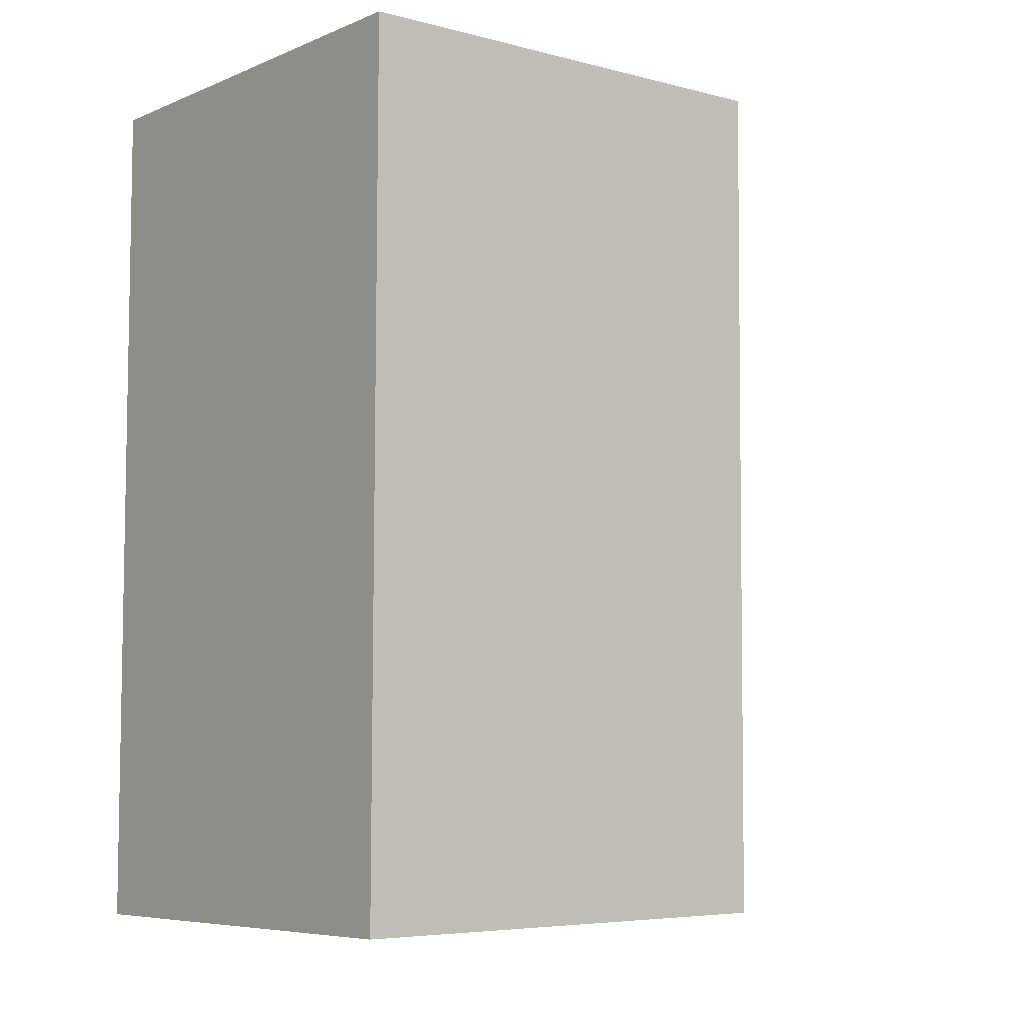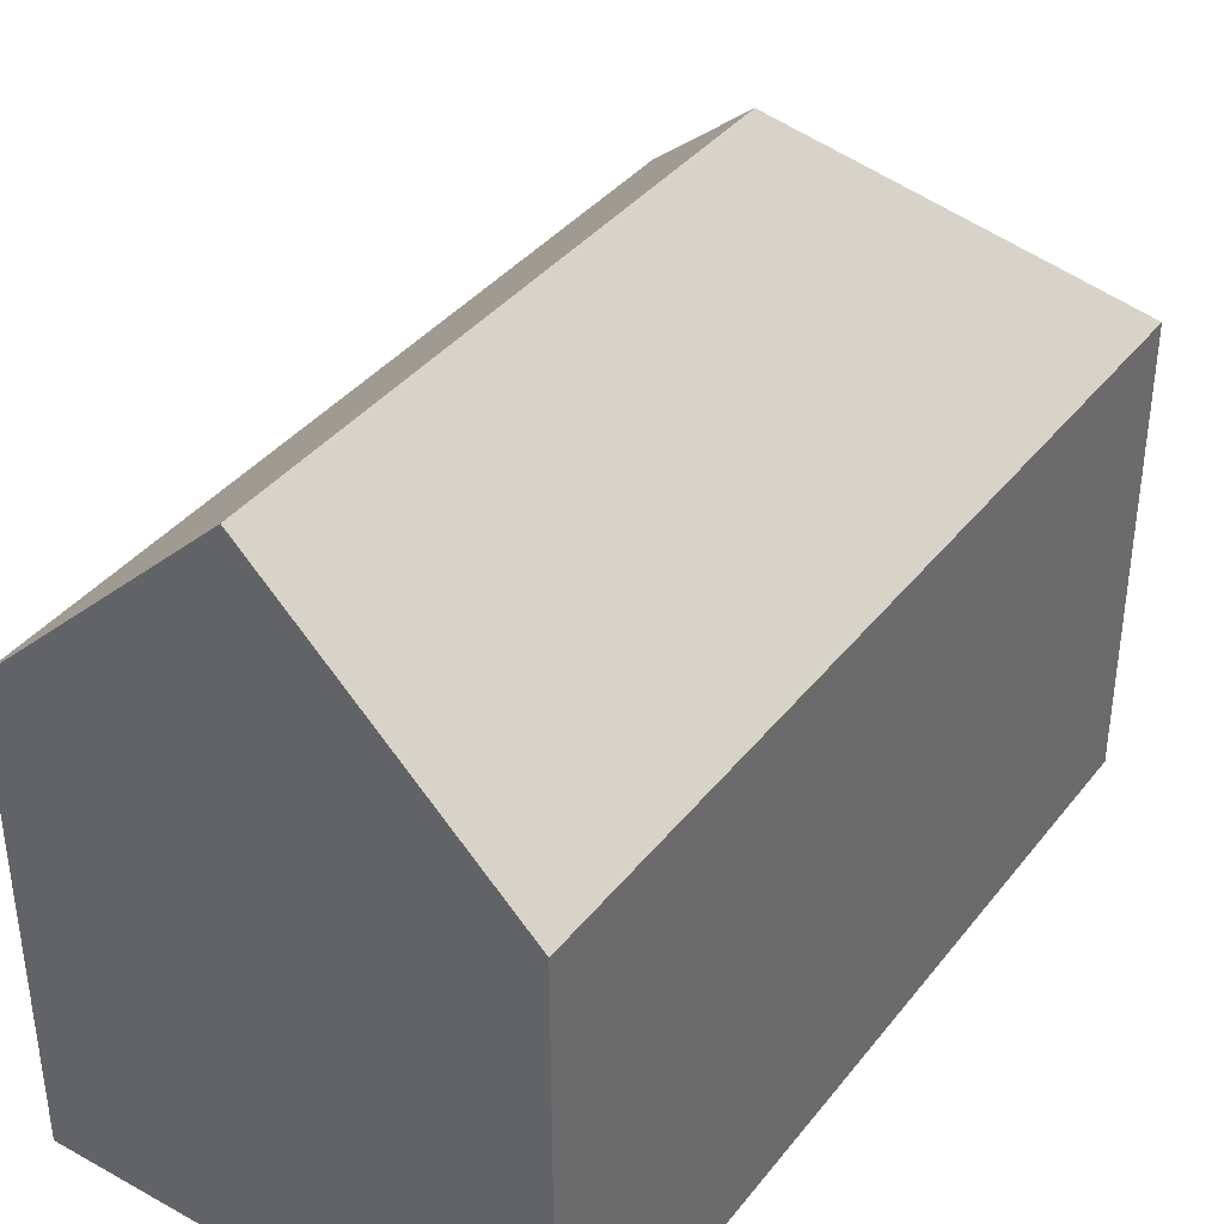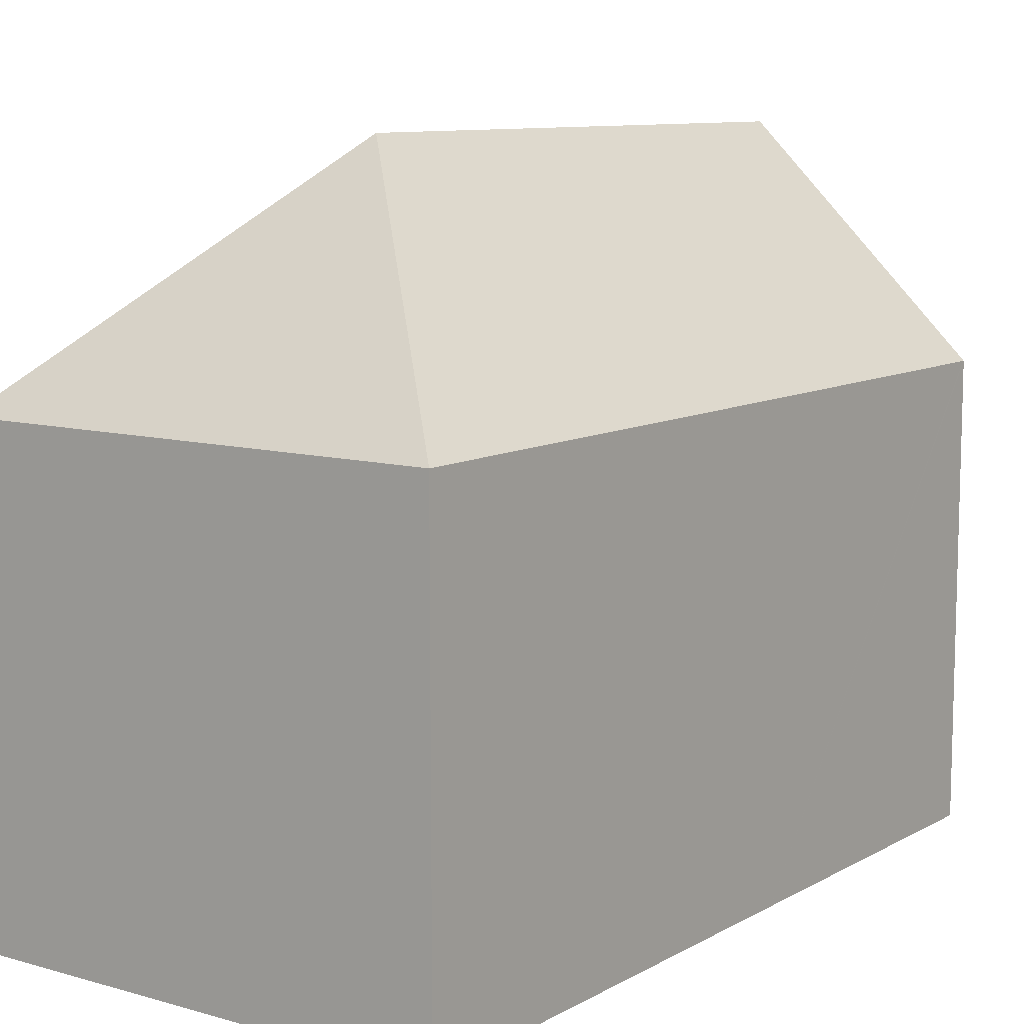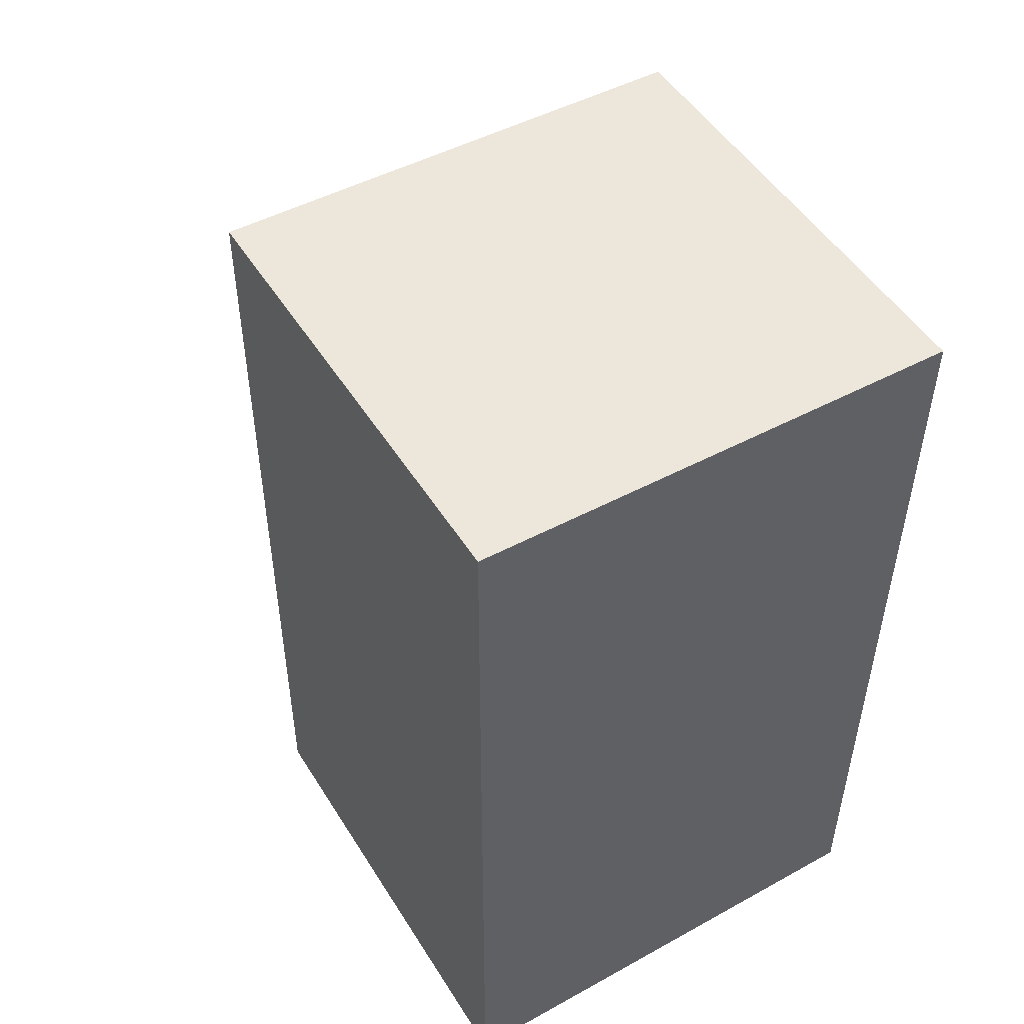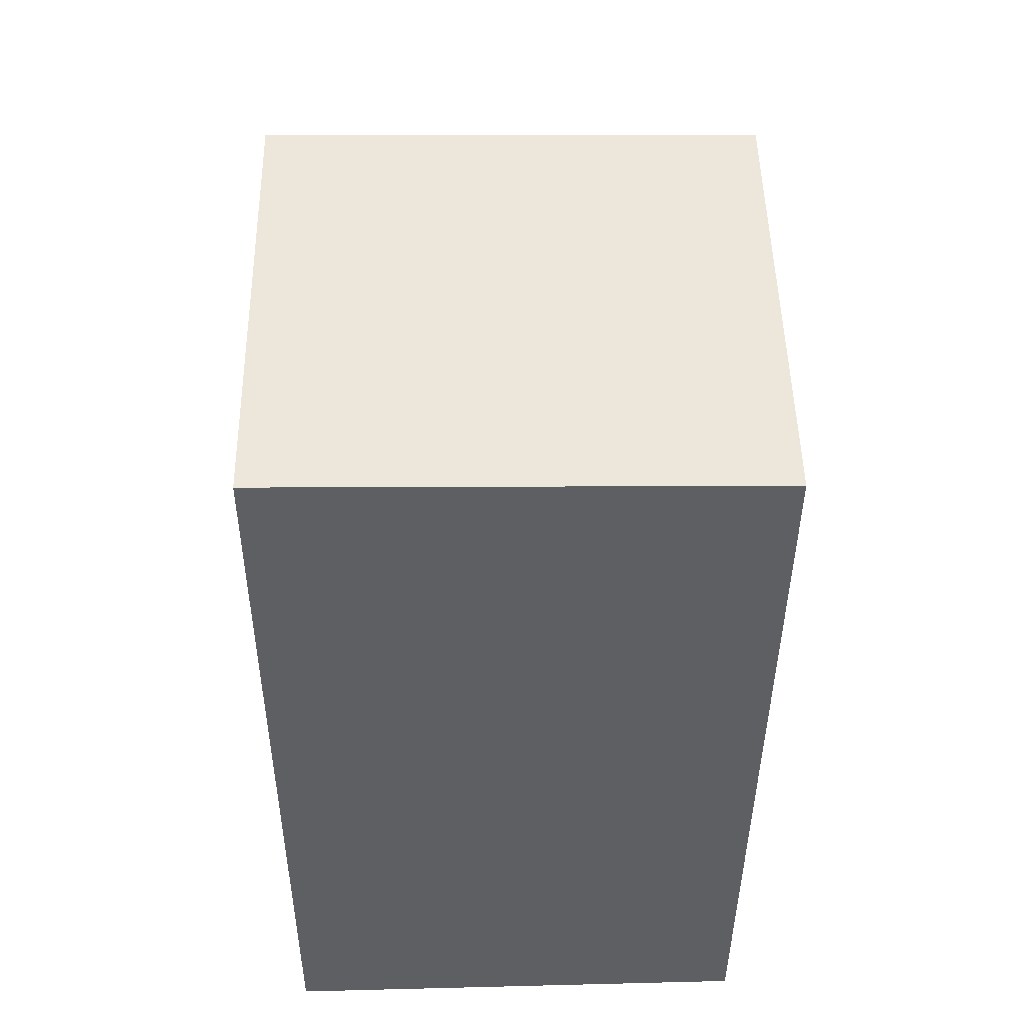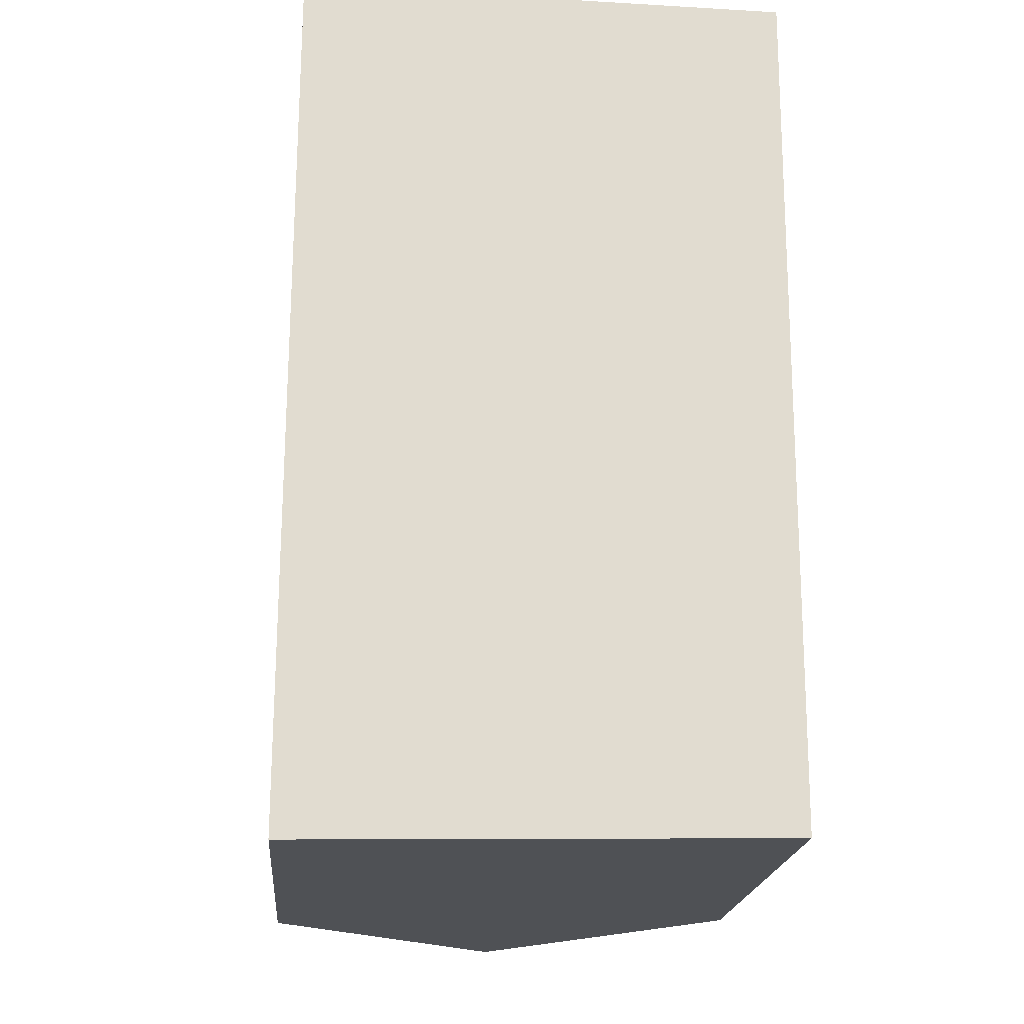
<metadata>
{"format":"obj","ext":"obj","renderer":"f3d","projection":"perspective","resolution":1024,"background":"white","views":[{"elev":-5.9,"azim":52.0,"up":"+Z"},{"elev":37.8,"azim":-146.4,"up":"+Y"},{"elev":9.8,"azim":36.5,"up":"+Y"},{"elev":49.8,"azim":-30.9,"up":"+Z"},{"elev":49.0,"azim":-1.0,"up":"+Z"},{"elev":-19.8,"azim":-4.9,"up":"+Z"}]}
</metadata>
<code>
v  5.934 16.95 15.29
v  0.06 11.31 21.26
v  11.86 11.32 21.09
v  11.34 11.71 0.22
v  11.75 11.32 0.274
v  11.75 11.32 0.228
v  11.79 11.32 8.944
v  5.873 16.94 0.114
v  11.81 11.31 11.7
v  0 11.32 0.101
v  2.979 14.17 0.058
v  0 11.32 6.932e-16
v  11.75 -1.396e-17 0.228
v  11.34 -1.347e-17 0.22
v  0 0 0
v  5.873 -6.98e-18 0.114
v  2.979 -3.551e-18 0.058
v  0.06 -1.302e-15 21.26
v  0 -6.184e-18 0.101
v  11.86 -1.291e-15 21.09
v  11.81 -7.166e-16 11.7
v  11.79 -5.477e-16 8.944
v  11.75 -1.678e-17 0.274
g defaultobject
f 1 2 3
f 4 5 6
f 5 4 7
f 7 4 8
f 7 8 1
f 7 1 9
f 9 1 3
f 10 11 12
f 11 10 8
f 8 10 2
f 8 2 1
f 4 11 8
f 11 4 6
f 11 6 13
f 11 13 12
f 12 13 14
f 12 14 15
f 15 14 16
f 15 16 17
f 15 10 12
f 10 15 2
f 2 15 18
f 18 15 19
f 2 20 3
f 20 2 18
f 20 9 3
f 9 20 7
f 7 20 21
f 7 21 5
f 5 21 22
f 5 22 6
f 6 22 13
f 13 22 23
f 17 19 15
f 19 17 18
f 18 17 20
f 20 17 16
f 20 16 14
f 20 14 21
f 21 14 23
f 23 14 13
f 21 23 22

</code>
